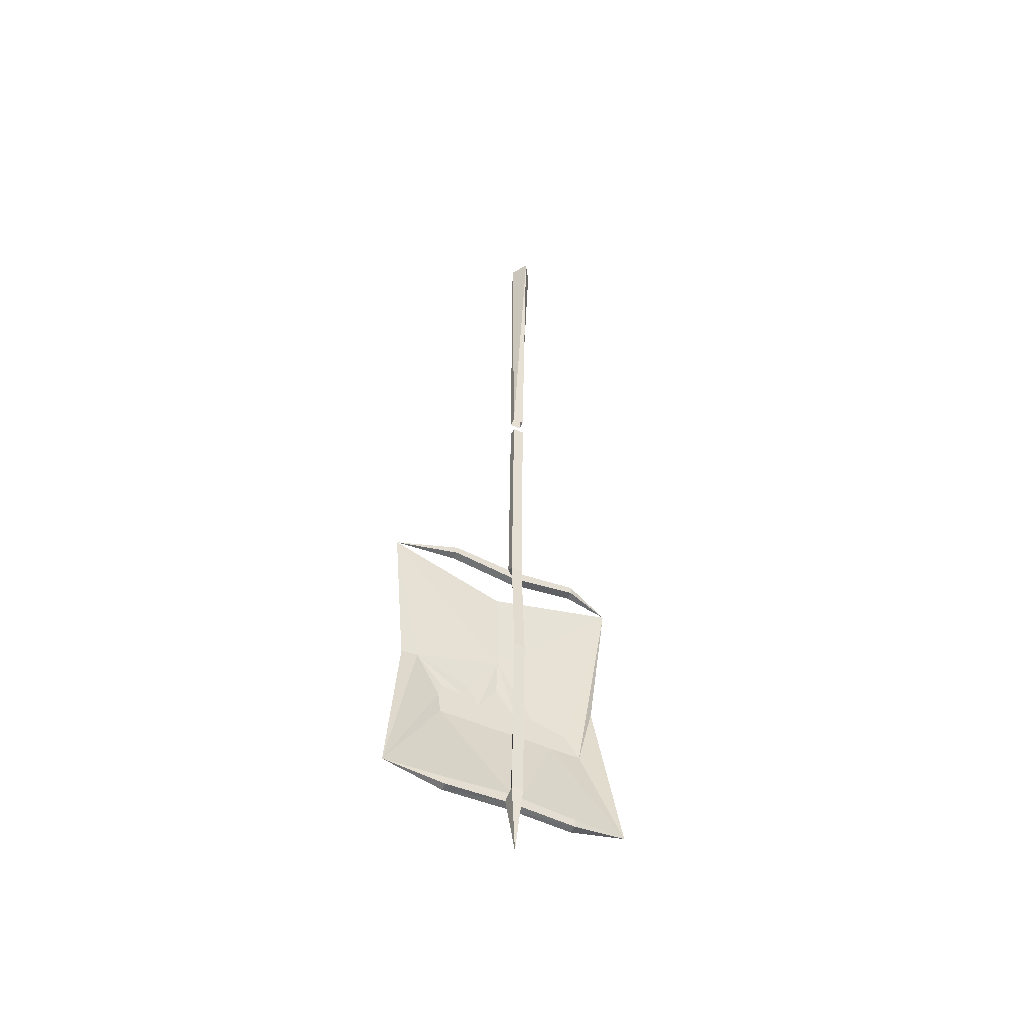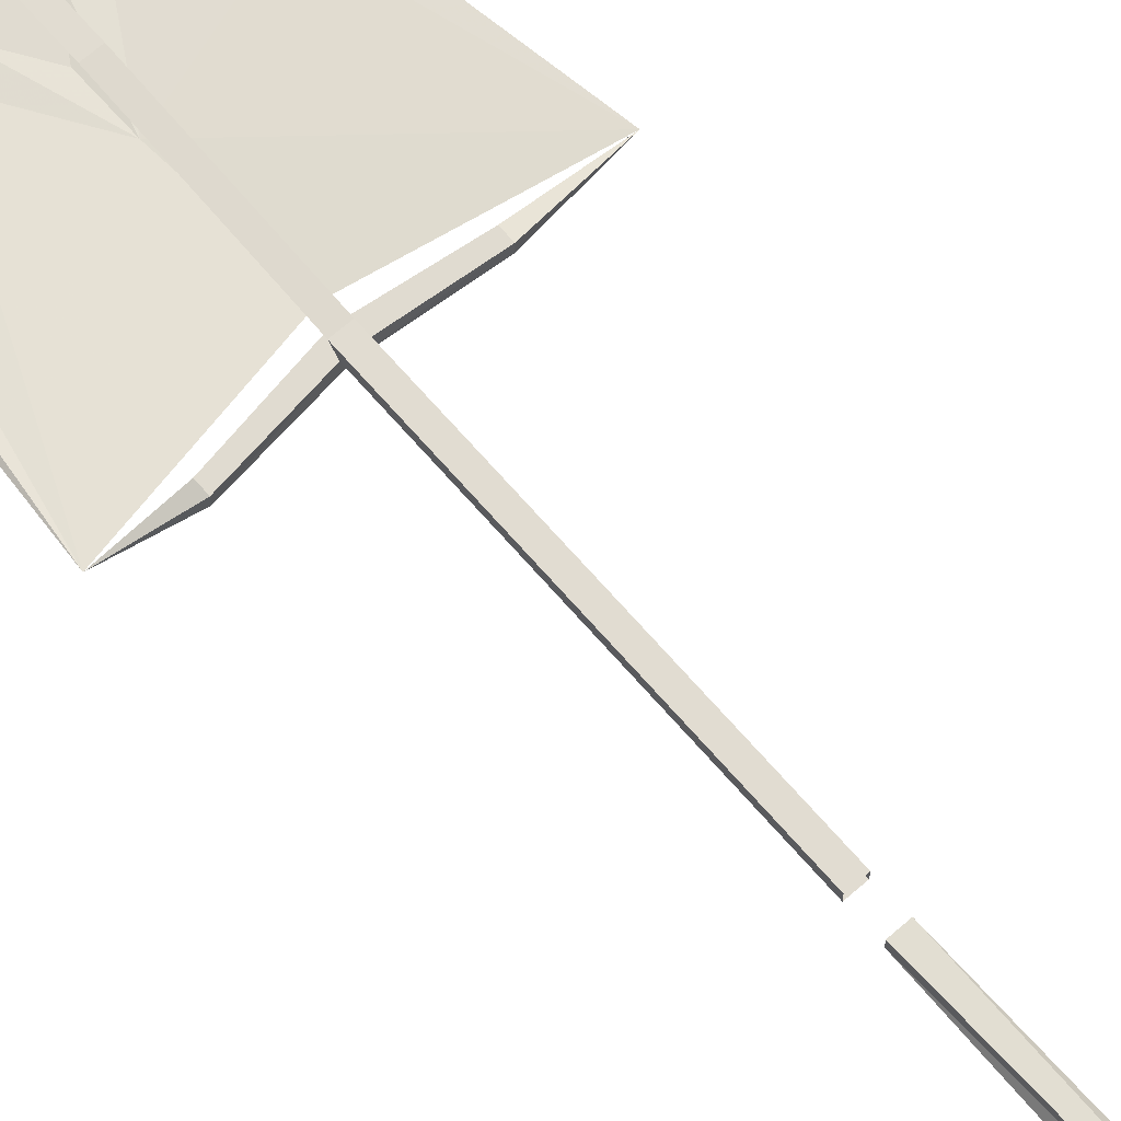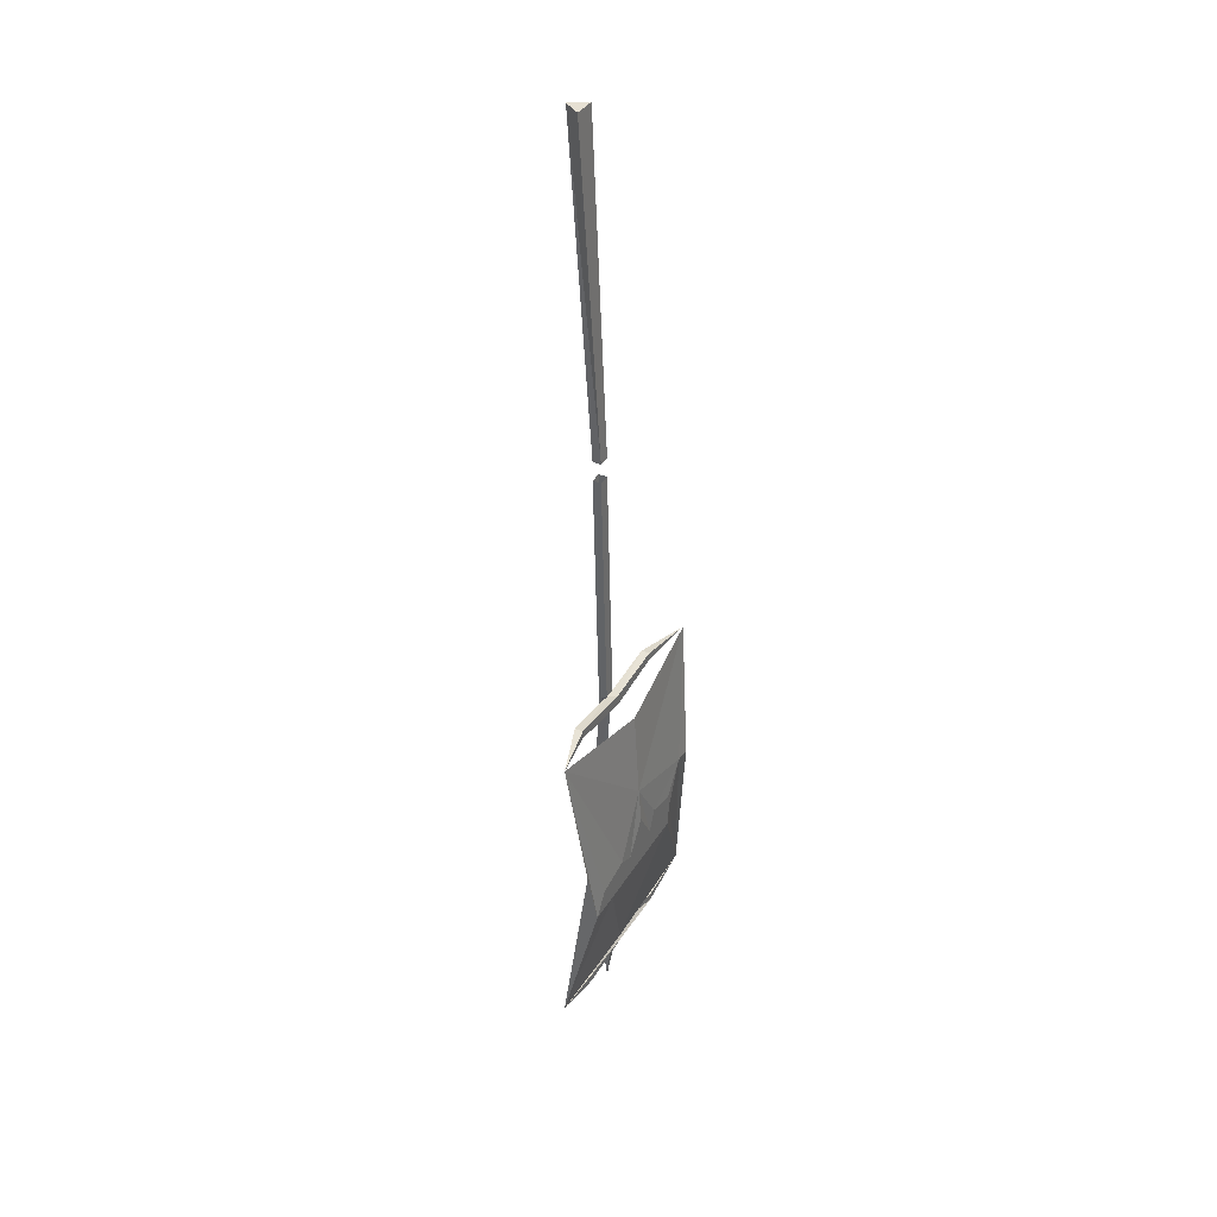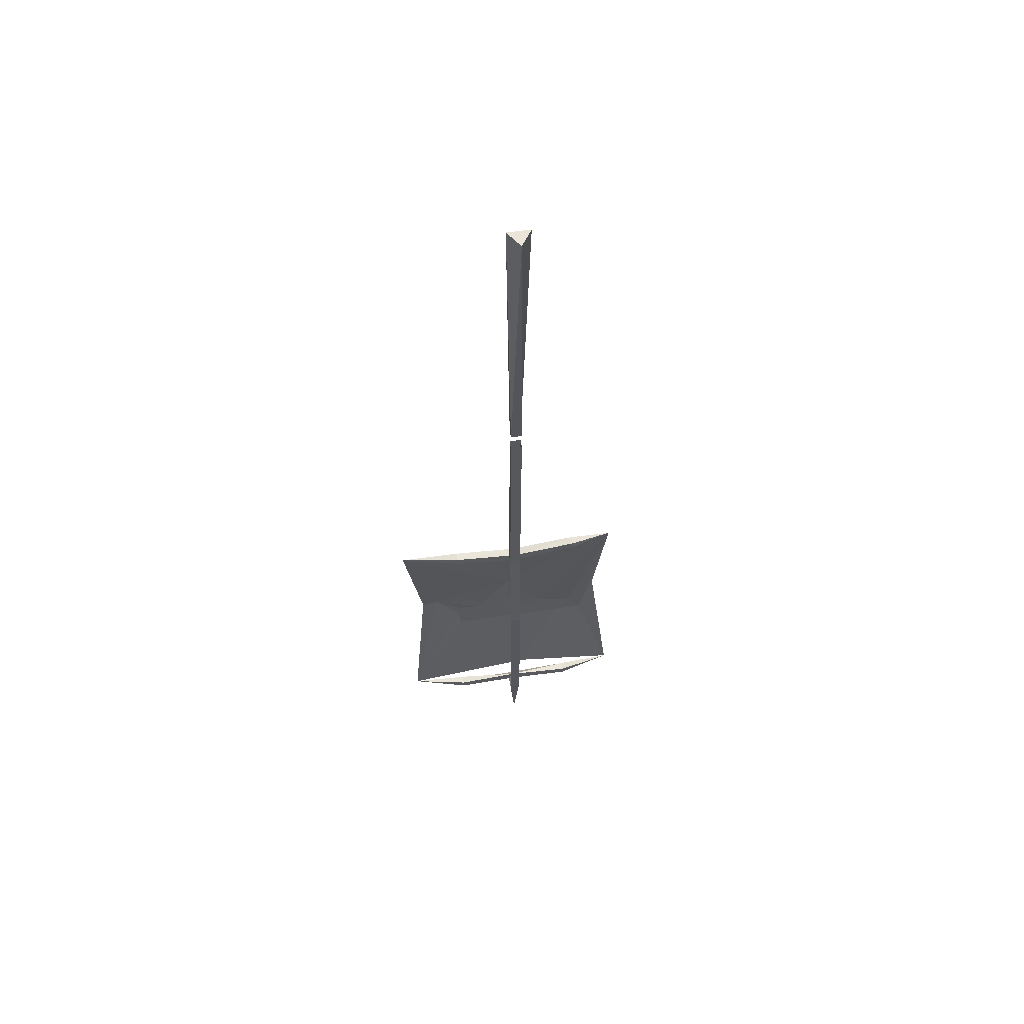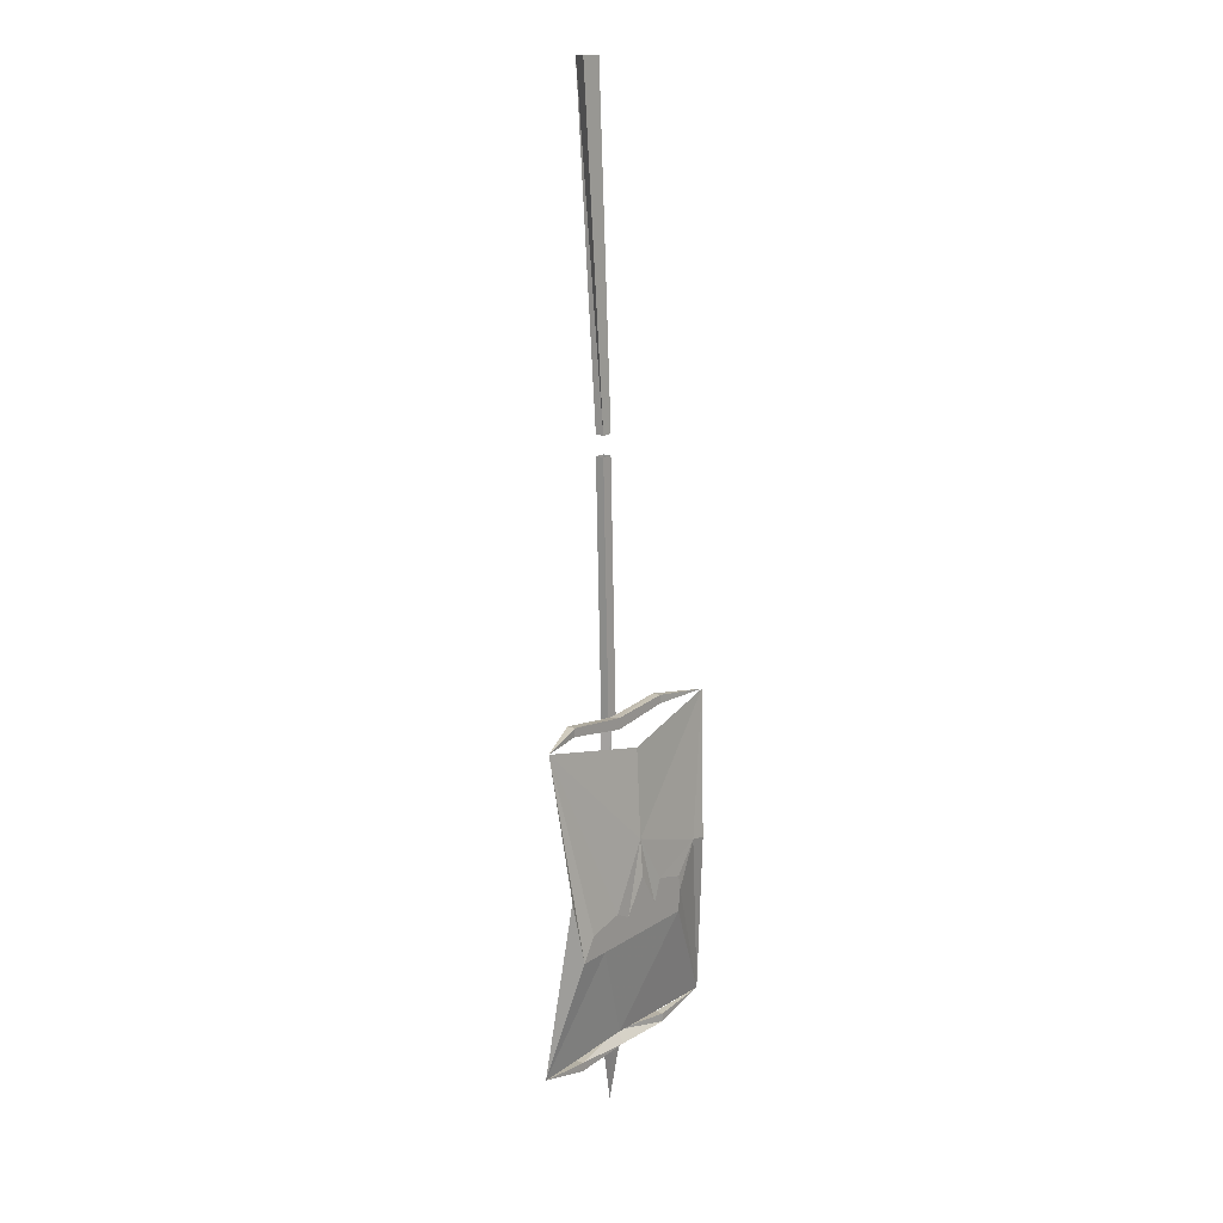
<metadata>
{"format":"obj","ext":"obj","renderer":"f3d","projection":"perspective","resolution":1024,"background":"white","views":[{"elev":-53.2,"azim":-25.3,"up":"+Y"},{"elev":69.9,"azim":139.1,"up":"+Z"},{"elev":38.4,"azim":118.4,"up":"+Y"},{"elev":58.7,"azim":-8.8,"up":"+Y"},{"elev":15.7,"azim":126.7,"up":"+Y"}]}
</metadata>
<code>
v -0.5859 -1.477 -0.0625
v -0.2578 -1.547 -0.08594
v -0.2422 -1.789 -0.1094
v -0.4844 -1.867 -0.1094
v -0.5312 -1.875 -0.1094
v 0.07812 -1.477 -0.0625
v -0.1328 -1.961 -0.1172
v -0.1797 -1.984 -0.1172
v -0.2422 -1.891 -0.1172
v -0.2969 -1.984 -0.1172
v -0.3203 -1.922 -0.1172
v -0.03125 -1.984 -0.1172
v -0.1016 -2.016 -0.1172
v 0.007812 -2.047 -0.1172
v -0.07812 -2.047 -0.1172
v 0.1016 -2.352 -0.0625
v -0.1953 -2.328 -0.07812
v -0.4062 -2.047 -0.1172
v 0.04688 -1.867 -0.1094
v -0.5781 -2.352 -0.0625
v -0.4141 -1.984 -0.1172
v -0.3438 -1.953 -0.1172
v -0.4062 -1.945 -0.1172
v -0.2656 0.1797 0.03906
v -0.25 -0.7344 -0.007812
v -0.25 -0.7344 0.01562
v -0.2344 0.1797 0.08594
v -0.2188 -0.7344 0.01562
v -0.2188 -0.7344 -0.007812
v -0.2031 0.1797 0.03906
v -0.25 -0.7891 -0.007812
v -0.25 -1.469 -0.02344
v -0.25 -1.484 0
v -0.25 -0.7891 0.01562
v -0.2188 -0.7891 0.01562
v -0.2188 -1.484 0
v -0.2188 -1.469 -0.02344
v -0.2188 -0.7891 -0.007812
v -0.2344 -2.562 -0.01562
v -0.2188 -2.367 0
v -0.25 -2.367 0
v -0.25 -2.383 -0.03906
v -0.2188 -2.383 -0.03906
v -0.2344 -2.352 -0.03906
v -0.2344 -2.102 -0.02344
v -0.2188 -2.102 0.007812
v -0.25 -2.102 0.007812
v -0.4141 -2.367 -0.03906
v -0.4141 -2.391 -0.03906
v -0.4141 -2.391 -0.0625
v -0.2344 -2.383 -0.0625
v -0.05469 -2.391 -0.03906
v -0.05469 -2.367 -0.03906
v -0.05469 -2.367 -0.0625
v -0.4141 -2.367 -0.0625
v -0.2188 -1.836 0.01562
v -0.25 -1.836 0.01562
v -0.2344 -1.836 -0.01562
v -0.2344 -1.5 -0.02344
v -0.04688 -1.469 -0.02344
v -0.04688 -1.445 -0.02344
v -0.04688 -1.445 -0.04688
v -0.2344 -1.469 -0.04688
v -0.4141 -1.453 -0.02344
v -0.05469 -2.391 -0.0625
v -0.4141 -1.453 -0.04688
v -0.4141 -1.477 -0.02344
v -0.4141 -1.477 -0.04688
v -0.2344 -1.5 -0.04688
v -0.04688 -1.469 -0.04688
v -0.5859 -1.477 -0.0625
v -0.5859 -1.477 -0.0625
v -0.5859 -1.477 -0.0625
v -0.5859 -1.477 -0.0625
v -0.5859 -1.477 -0.0625
v -0.5859 -1.477 -0.0625
v -0.5859 -1.477 -0.0625
v -0.5859 -1.477 -0.0625
v -0.5859 -1.477 -0.0625
v -0.5859 -1.477 -0.0625
v -0.5859 -1.477 -0.0625
v -0.5859 -1.477 -0.0625
v -0.5859 -1.477 -0.0625
v -0.5859 -1.477 -0.0625
v -0.5859 -1.477 -0.0625
v -0.5859 -1.477 -0.0625
v -0.5859 -1.477 -0.0625
v -0.5859 -1.477 -0.0625
v -0.5859 -1.477 -0.0625
v -0.5859 -1.477 -0.0625
v -0.5859 -1.477 -0.0625
v -0.5859 -1.477 -0.0625
v -0.5859 -1.477 -0.0625
v -0.5859 -1.477 -0.0625
v -0.5859 -1.477 -0.0625
v -0.5859 -1.477 -0.0625
v -0.5859 -1.477 -0.0625
v -0.5859 -1.477 -0.0625
v -0.5859 -1.477 -0.0625
v -0.5859 -1.477 -0.0625
v -0.5859 -1.477 -0.0625
v -0.5859 -1.477 -0.0625
v -0.5859 -1.477 -0.0625
v -0.5859 -1.477 -0.0625
v -0.5859 -1.477 -0.0625
f 1 2 3
f 1 3 4
f 1 4 5
f 1 5 4
f 1 4 3
f 1 3 2
f 2 3 6
f 2 6 3
f 3 6 7
f 3 11 4
f 3 4 11
f 3 7 6
f 6 7 12
f 6 12 7
f 13 14 15
f 13 15 14
f 14 15 16
f 14 16 15
f 15 16 17
f 15 17 18
f 15 18 17
f 15 17 16
f 19 16 14
f 19 14 6
f 19 6 14
f 19 14 6
f 6 14 12
f 6 12 14
f 4 20 5
f 4 5 20
f 4 20 21
f 4 21 20
f 20 21 18
f 20 18 17
f 20 17 18
f 20 18 21
f 21 18 22
f 21 22 18
f 23 22 21
f 23 21 22
f 3 7 8
f 3 8 9
f 3 9 10
f 3 10 11
f 3 11 10
f 3 10 9
f 3 9 8
f 3 8 7
f 7 12 13
f 7 13 8
f 7 8 13
f 7 13 14
f 7 14 12
f 12 14 13
f 13 15 8
f 13 8 15
f 15 18 8
f 15 8 10
f 15 10 18
f 18 22 10
f 18 10 8
f 23 21 4
f 23 4 22
f 23 22 11
f 23 11 4
f 23 4 21
f 4 11 22
f 22 11 10
f 22 10 11
f 10 22 18
f 8 10 9
f 8 9 10
f 24 25 26
f 24 26 27
f 27 26 28
f 27 28 29
f 27 29 30
f 30 29 25
f 30 25 24
f 27 24 30
f 31 32 33
f 31 33 34
f 34 33 35
f 35 33 36
f 35 36 37
f 35 37 38
f 38 37 32
f 38 32 31
f 39 40 41
f 39 41 42
f 39 42 43
f 39 43 40
f 40 43 44
f 40 44 45
f 40 45 46
f 40 46 41
f 41 46 47
f 41 47 44
f 41 44 42
f 42 44 48
f 42 48 49
f 42 49 50
f 42 50 51
f 42 51 43
f 43 51 52
f 43 52 44
f 44 52 53
f 44 53 54
f 44 54 51
f 44 51 50
f 44 50 55
f 44 55 48
f 48 55 20
f 48 20 49
f 49 20 50
f 50 20 55
f 47 46 56
f 47 56 57
f 47 57 45
f 47 45 44
f 57 56 36
f 57 36 33
f 57 33 58
f 57 58 45
f 45 58 46
f 46 58 56
f 56 58 59
f 56 59 36
f 36 59 37
f 37 59 60
f 37 60 61
f 37 61 62
f 37 62 63
f 37 63 32
f 32 63 64
f 32 64 59
f 32 59 33
f 33 59 58
f 53 16 54
f 54 16 65
f 54 65 51
f 51 65 52
f 52 65 16
f 52 16 53
f 63 66 64
f 64 66 1
f 64 1 67
f 64 67 59
f 59 67 68
f 59 68 69
f 59 69 60
f 60 69 70
f 60 70 6
f 60 6 61
f 61 6 62
f 62 6 70
f 62 70 69
f 62 69 63
f 63 69 68
f 63 68 66
f 66 68 1
f 1 68 67

</code>
